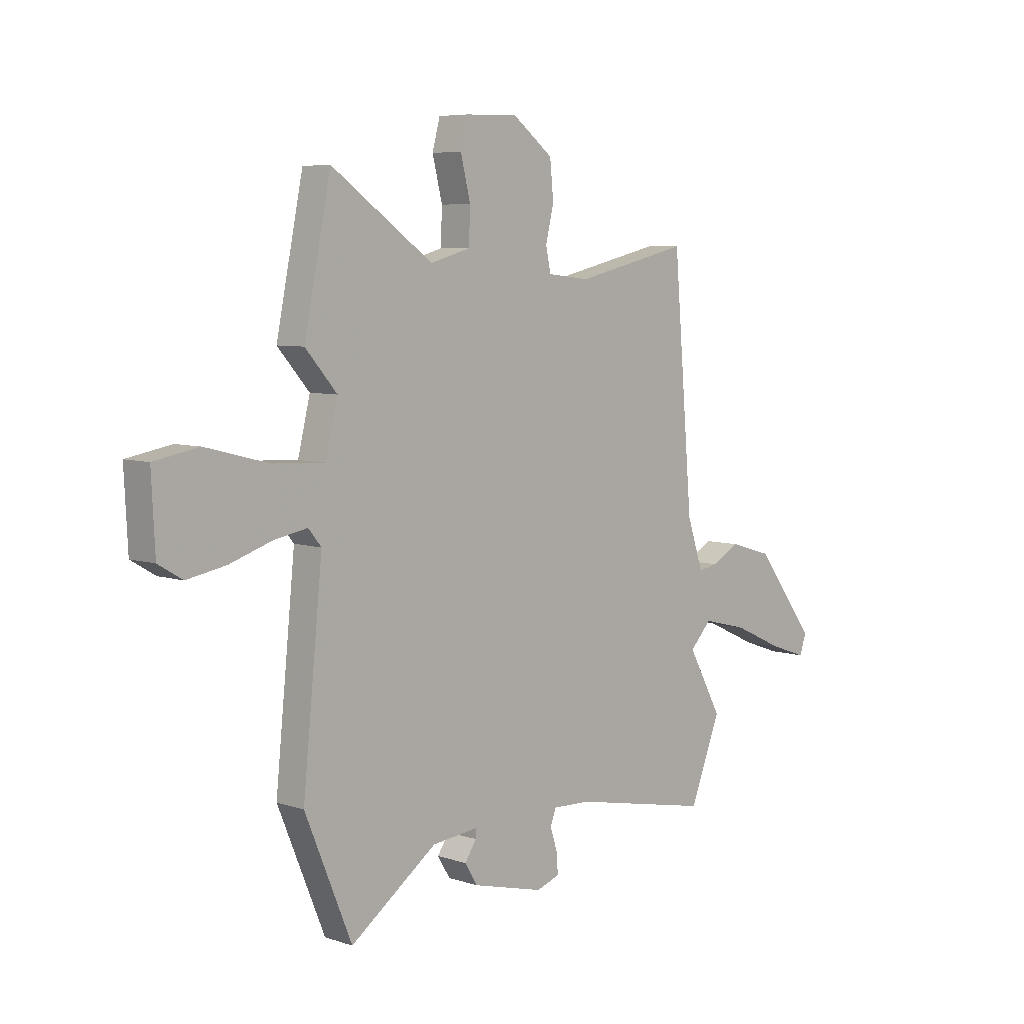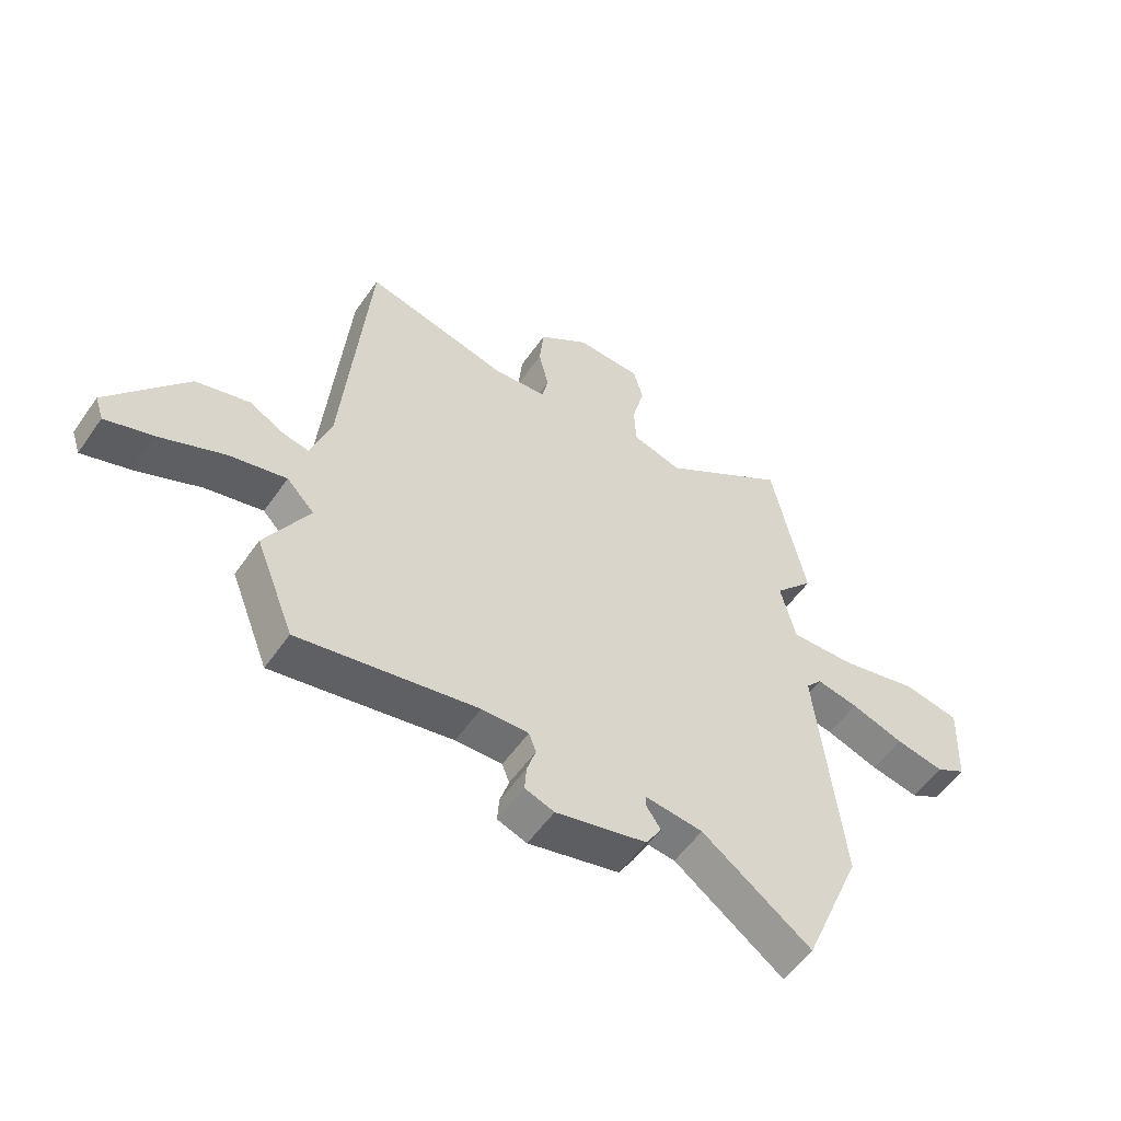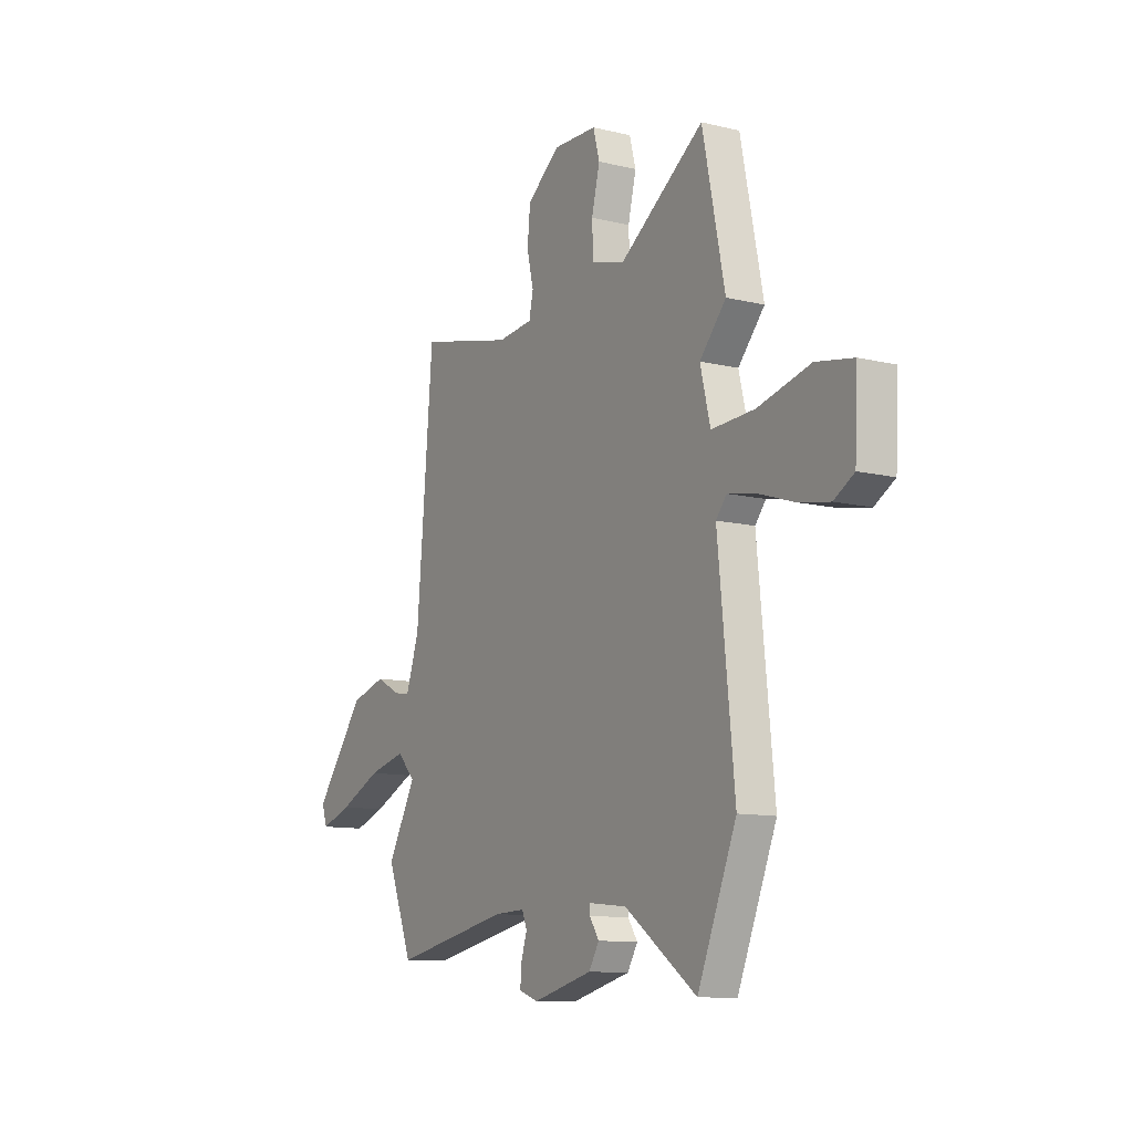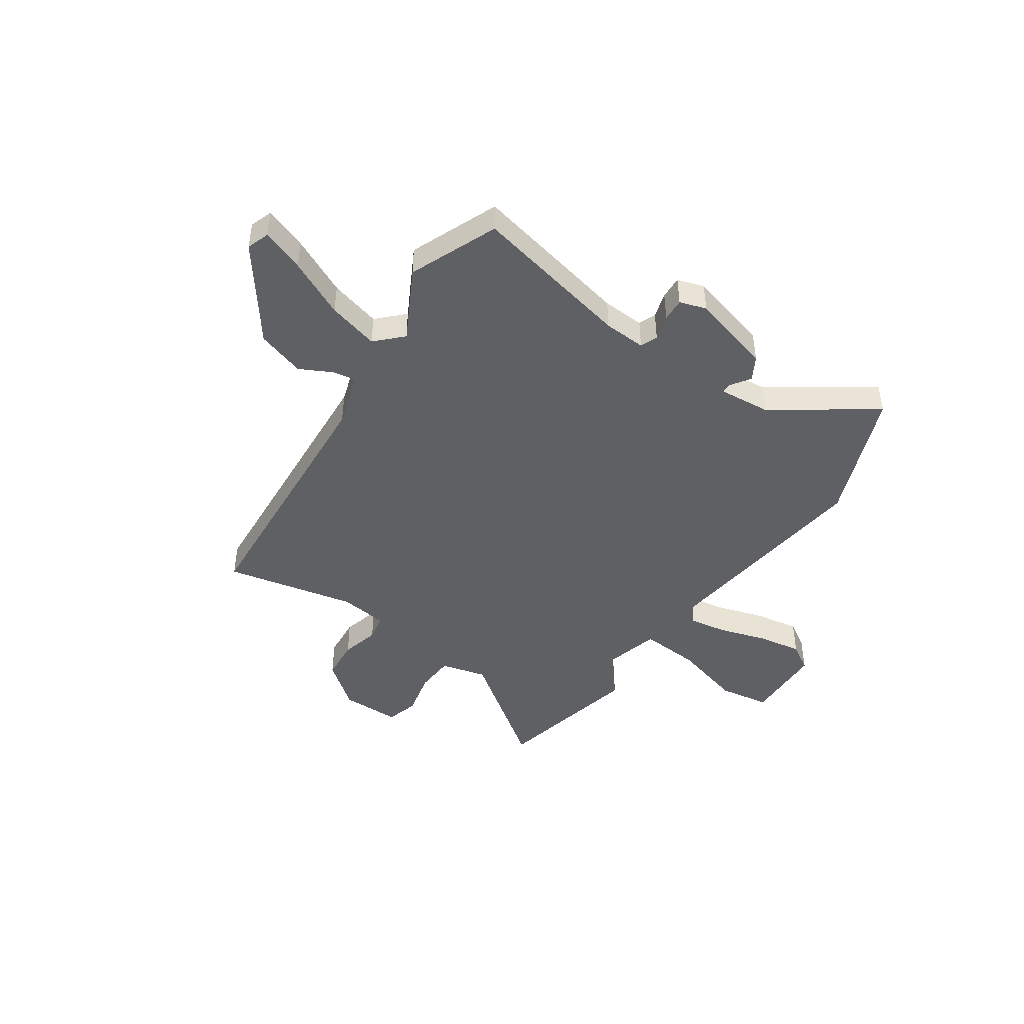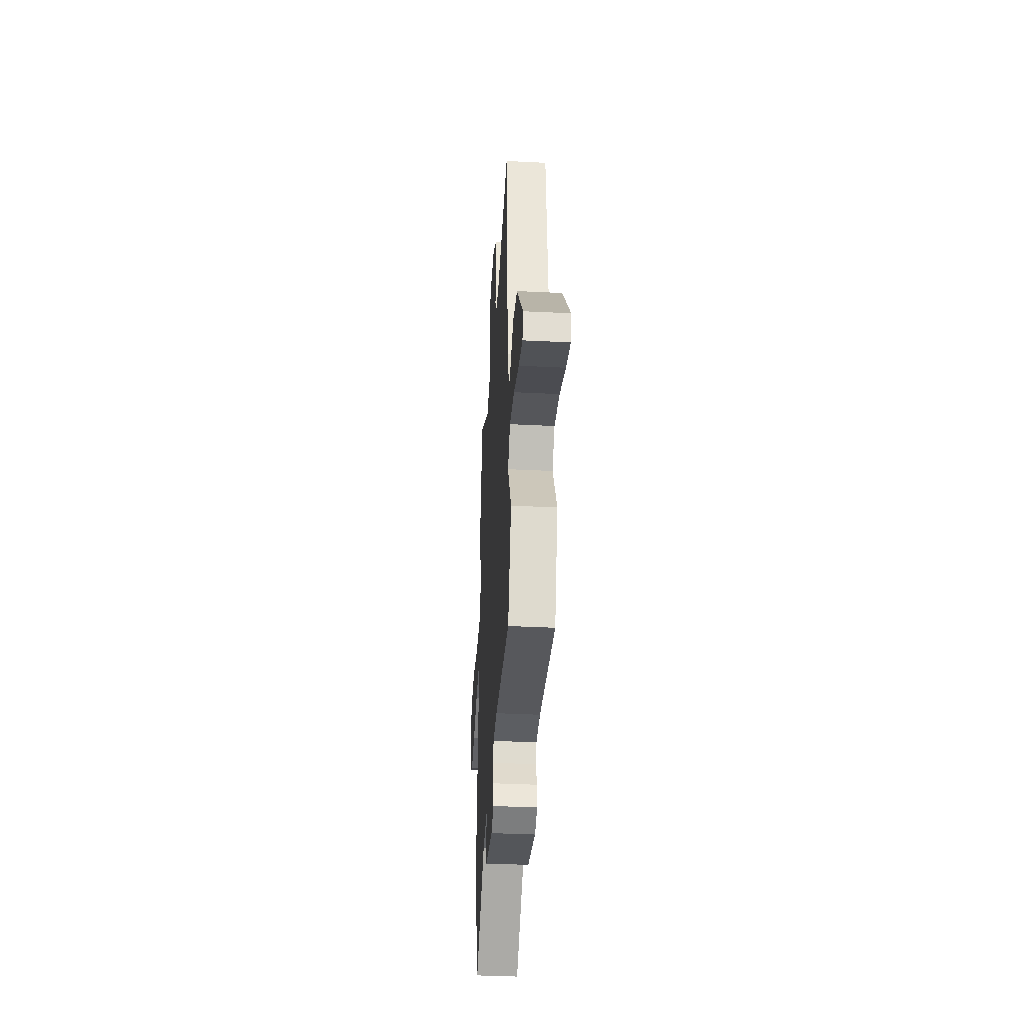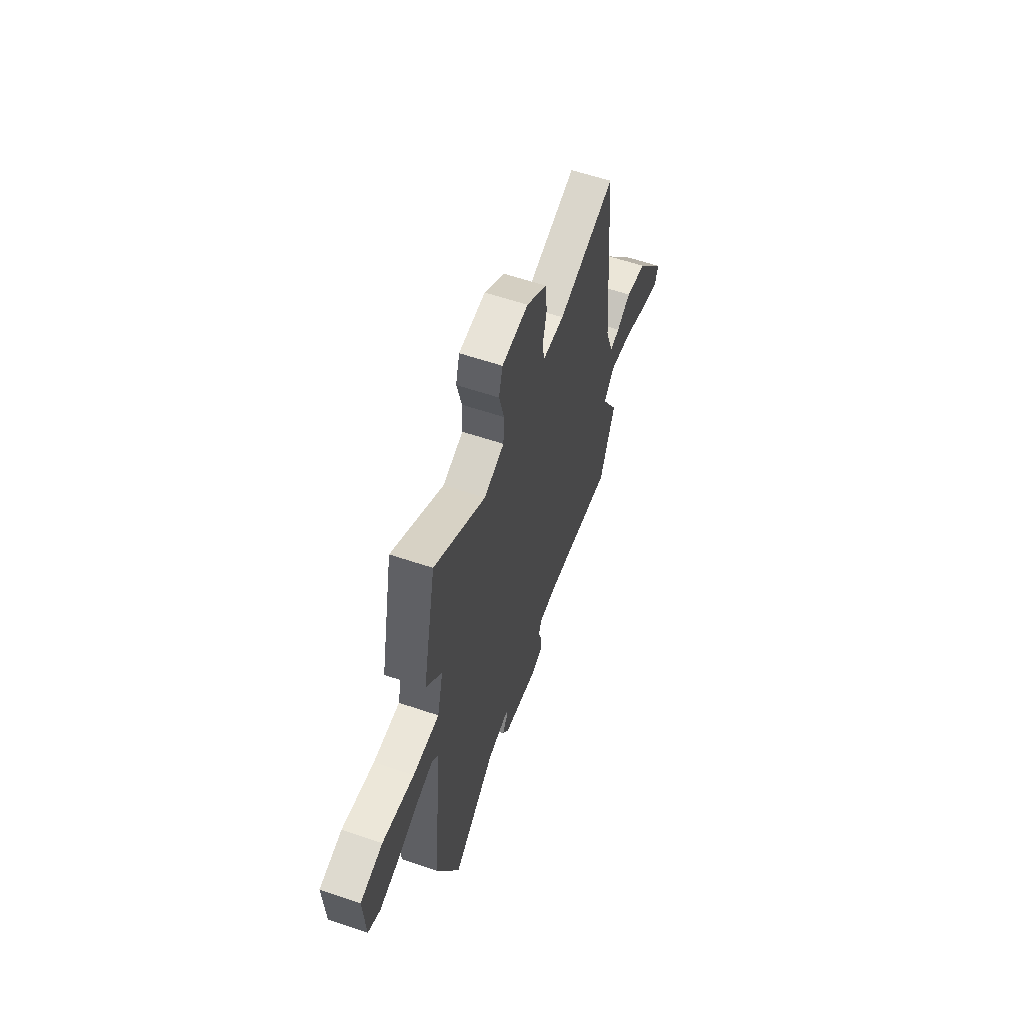
<metadata>
{"format":"obj","ext":"obj","renderer":"f3d","projection":"perspective","resolution":1024,"background":"white","views":[{"elev":6.4,"azim":-45.8,"up":"+Z"},{"elev":-55.6,"azim":145.5,"up":"+Z"},{"elev":-11.1,"azim":-120.8,"up":"+Z"},{"elev":-45.2,"azim":144.7,"up":"+Y"},{"elev":-39.8,"azim":86.5,"up":"+Z"},{"elev":60.1,"azim":-70.9,"up":"+Z"}]}
</metadata>
<code>
v -0.528 0.07 0.361
v -0.468 0.07 0.655
v -0.241 0.07 0.495
v -0.151 0.07 0.52
v -0.148 0.07 0.596
v -0.17 0.07 0.685
v -0.153 0.07 0.749
v -0.036 0.07 0.752
v 0.054 0.07 0.683
v 0.062 0.07 0.602
v 0.044 0.07 0.526
v 0.055 0.07 0.474
v 0.15 0.07 0.464
v 0.406 0.07 0.524
v 0.45 0.07 0.001
v 0.486 0.07 -0.106
v 0.53 0.07 -0.098
v 0.594 0.07 -0.064
v 0.689 0.07 -0.092
v 0.826 0.07 -0.271
v 0.811 0.07 -0.315
v 0.727 0.07 -0.286
v 0.613 0.07 -0.234
v 0.512 0.07 -0.209
v 0.463 0.07 -0.26
v 0.54 0.07 -0.399
v 0.471 0.07 -0.574
v 0.155 0.07 -0.511
v 0.072 0.07 -0.508
v 0.059 0.07 -0.542
v 0.075 0.07 -0.592
v 0.078 0.07 -0.637
v 0.026 0.07 -0.655
v -0.135 0.07 -0.614
v -0.163 0.07 -0.568
v -0.137 0.07 -0.529
v -0.137 0.07 -0.509
v -0.24 0.07 -0.52
v -0.434 0.07 -0.66
v -0.539 0.07 -0.405
v -0.495 0.07 0.029
v -0.524 0.07 0.064
v -0.599 0.07 0.05
v -0.693 0.07 0.019
v -0.78 0.07 0.003
v -0.834 0.07 0.035
v -0.842 0.07 0.193
v -0.742 0.07 0.211
v -0.601 0.07 0.175
v -0.484 0.07 0.169
v -0.457 0.07 0.28
v -0.528 0 0.361
v -0.468 0 0.655
v -0.241 0 0.495
v -0.151 0 0.52
v -0.148 0 0.596
v -0.17 0 0.685
v -0.153 0 0.749
v -0.036 0 0.752
v 0.054 0 0.683
v 0.062 0 0.602
v 0.044 0 0.526
v 0.055 0 0.474
v 0.15 0 0.464
v 0.406 0 0.524
v 0.45 0 0.001
v 0.486 0 -0.106
v 0.53 0 -0.098
v 0.594 0 -0.064
v 0.689 0 -0.092
v 0.826 0 -0.271
v 0.811 0 -0.315
v 0.727 0 -0.286
v 0.613 0 -0.234
v 0.512 0 -0.209
v 0.463 0 -0.26
v 0.54 0 -0.399
v 0.471 0 -0.574
v 0.155 0 -0.511
v 0.072 0 -0.508
v 0.059 0 -0.542
v 0.075 0 -0.592
v 0.078 0 -0.637
v 0.026 0 -0.655
v -0.135 0 -0.614
v -0.163 0 -0.568
v -0.137 0 -0.529
v -0.137 0 -0.509
v -0.24 0 -0.52
v -0.434 0 -0.66
v -0.539 0 -0.405
v -0.495 0 0.029
v -0.524 0 0.064
v -0.599 0 0.05
v -0.693 0 0.019
v -0.78 0 0.003
v -0.834 0 0.035
v -0.842 0 0.193
v -0.742 0 0.211
v -0.601 0 0.175
v -0.484 0 0.169
v -0.457 0 0.28
f 47 48 49
f 46 47 49
f 45 46 49
f 44 45 49
f 43 44 49
f 42 43 49 50
f 41 42 50
f 38 39 40 41
f 41 50 51
f 38 41 51
f 37 38 51
f 34 35 36
f 33 34 36
f 32 33 36
f 31 32 36
f 30 31 36
f 29 30 36 37
f 25 26 27 28
f 24 25 28 29
f 21 22 23
f 20 21 23
f 19 20 23
f 18 19 23
f 17 18 23
f 16 17 23 24
f 29 37 51
f 24 29 51
f 16 24 51
f 15 16 51
f 9 10 11
f 8 9 11
f 7 8 11
f 6 7 11
f 5 6 11
f 4 5 11 12
f 3 4 12
f 1 2 3
f 51 1 3
f 15 51 3
f 13 14 15
f 3 12 13 15
f 100 99 98
f 100 98 97
f 100 97 96
f 100 96 95
f 100 95 94
f 101 100 94 93
f 101 93 92
f 92 91 90 89
f 102 101 92
f 102 92 89
f 102 89 88
f 87 86 85
f 87 85 84
f 87 84 83
f 87 83 82
f 87 82 81
f 88 87 81 80
f 79 78 77 76
f 80 79 76 75
f 74 73 72
f 74 72 71
f 74 71 70
f 74 70 69
f 74 69 68
f 75 74 68 67
f 102 88 80
f 102 80 75
f 102 75 67
f 102 67 66
f 62 61 60
f 62 60 59
f 62 59 58
f 62 58 57
f 62 57 56
f 63 62 56 55
f 63 55 54
f 54 53 52
f 54 52 102
f 54 102 66
f 66 65 64
f 66 64 63 54
f 1 52 53 2
f 2 53 54 3
f 3 54 55 4
f 4 55 56 5
f 5 56 57 6
f 6 57 58 7
f 7 58 59 8
f 8 59 60 9
f 9 60 61 10
f 10 61 62 11
f 11 62 63 12
f 12 63 64 13
f 13 64 65 14
f 14 65 66 15
f 15 66 67 16
f 16 67 68 17
f 17 68 69 18
f 18 69 70 19
f 19 70 71 20
f 20 71 72 21
f 21 72 73 22
f 22 73 74 23
f 23 74 75 24
f 24 75 76 25
f 25 76 77 26
f 26 77 78 27
f 27 78 79 28
f 28 79 80 29
f 29 80 81 30
f 30 81 82 31
f 31 82 83 32
f 32 83 84 33
f 33 84 85 34
f 34 85 86 35
f 35 86 87 36
f 36 87 88 37
f 37 88 89 38
f 38 89 90 39
f 39 90 91 40
f 40 91 92 41
f 41 92 93 42
f 42 93 94 43
f 43 94 95 44
f 44 95 96 45
f 45 96 97 46
f 46 97 98 47
f 47 98 99 48
f 48 99 100 49
f 49 100 101 50
f 50 101 102 51
f 51 102 52 1

</code>
